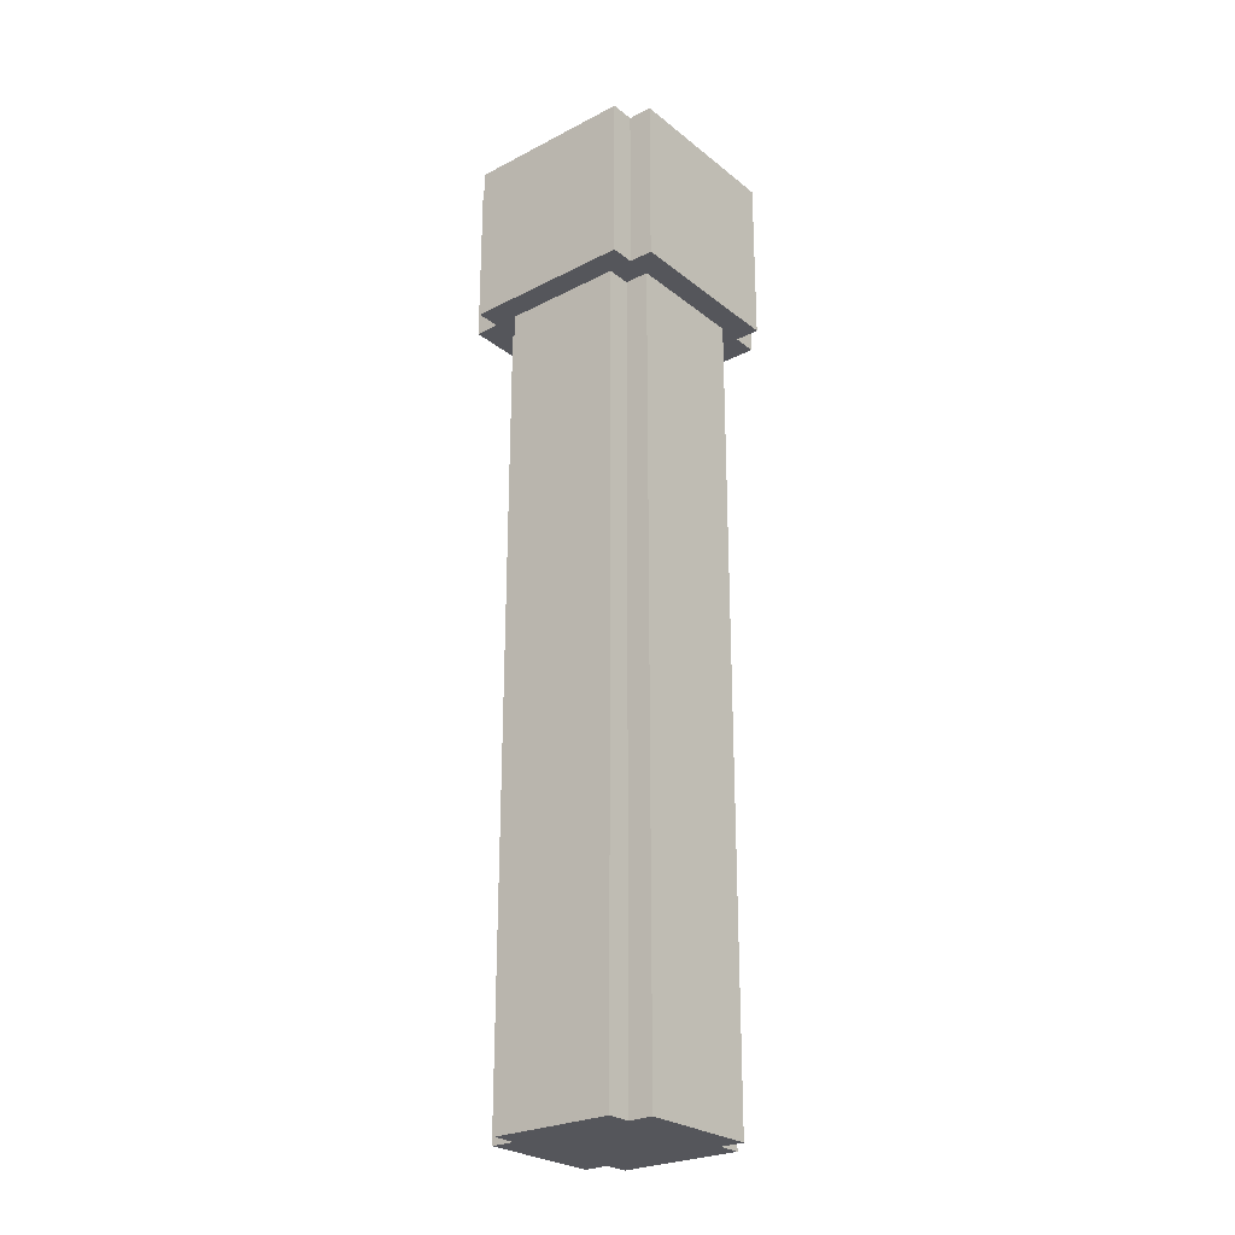
<metadata>
{"format":"obj","ext":"obj","renderer":"f3d","projection":"perspective","resolution":1024,"background":"white","views":[{"elev":-26.2,"azim":129.1,"up":"+Y"}]}
</metadata>
<code>
o
v -0.6 3.3 0.4
v -0.6 3.3 -0.3
v -0.6 4 0.4
v -0.6 4 -0.3
v -0.5 0 0.3
v -0.5 0 -0.2
v -0.5 1 0.3
v -0.5 1 0.2
v -0.5 1.1 0.3
v -0.5 1.1 0.2
v -0.5 1.1 0.1
v -0.5 1.1 0
v -0.5 1.1 -0.1
v -0.5 1.2 0.2
v -0.5 1.2 0.1
v -0.5 1.2 0
v -0.5 1.2 -0.1
v -0.5 1.2 -0.2
v -0.5 1.3 0.2
v -0.5 1.3 0.1
v -0.5 1.3 -0.1
v -0.5 1.3 -0.2
v -0.5 1.4 0.2
v -0.5 1.4 0.1
v -0.5 1.4 -0.1
v -0.5 1.4 -0.2
v -0.5 1.5 0.1
v -0.5 1.5 0
v -0.5 1.5 -0.1
v -0.5 1.5 -0.2
v -0.5 1.6 0.3
v -0.5 1.6 0.2
v -0.5 1.6 0.1
v -0.5 1.6 0
v -0.5 1.7 0.3
v -0.5 1.7 0.2
v -0.5 1.7 0.1
v -0.5 1.7 0
v -0.5 1.8 0.1
v -0.5 1.8 0
v -0.5 1.9 0.3
v -0.5 1.9 0.1
v -0.5 1.9 0
v -0.5 1.9 -0.2
v -0.5 2 0.3
v -0.5 2 0.1
v -0.5 2 0
v -0.5 2 -0.2
v -0.5 2.1 0.2
v -0.5 2.1 0.1
v -0.5 2.3 0.2
v -0.5 2.3 0.1
v -0.5 2.3 0
v -0.5 2.3 -0.2
v -0.5 2.4 0.1
v -0.5 2.4 0
v -0.5 2.5 0
v -0.5 2.5 -0.2
v -0.5 2.6 0.1
v -0.5 2.6 0
v -0.5 2.7 0.1
v -0.5 2.7 0
v -0.5 2.8 0.1
v -0.5 2.8 0
v -0.5 3.3 0.5
v -0.5 3.3 0.4
v -0.5 3.3 0.3
v -0.5 3.3 -0.2
v -0.5 3.3 -0.3
v -0.5 3.3 -0.4
v -0.5 4 0.5
v -0.5 4 0.4
v -0.5 4 -0.3
v -0.5 4 -0.4
v -0.4 0 0.4
v -0.4 0 0.3
v -0.4 0 -0.2
v -0.4 0 -0.3
v -0.4 1 0.4
v -0.4 1 0.3
v -0.4 1.1 0.4
v -0.4 1.1 0.3
v -0.4 1.2 -0.2
v -0.4 1.2 -0.3
v -0.4 1.3 -0.2
v -0.4 1.3 -0.3
v -0.4 1.4 -0.2
v -0.4 1.5 -0.2
v -0.4 1.6 0.3
v -0.4 1.7 0.3
v -0.4 1.7 -0.2
v -0.4 1.7 -0.3
v -0.4 1.9 0.3
v -0.4 1.9 -0.2
v -0.4 1.9 -0.3
v -0.4 2 0.3
v -0.4 2 -0.2
v -0.4 2.3 -0.2
v -0.4 2.5 -0.2
v -0.4 2.6 0.4
v -0.4 2.6 0.3
v -0.4 2.6 -0.2
v -0.4 2.6 -0.3
v -0.4 2.7 -0.2
v -0.4 2.7 -0.3
v -0.4 2.8 0.4
v -0.4 2.8 0.3
v -0.4 3.3 0.4
v -0.4 3.3 0.3
v -0.4 3.3 -0.2
v -0.4 3.3 -0.3
v -0.4 3.9 0.3
v -0.4 3.9 -0.2
v -0.4 4 0.3
v -0.4 4 -0.2
v 0.1 3.9 0.4
v 0.1 3.9 0.3
v 0.1 3.9 -0.2
v 0.1 3.9 -0.3
v 0.1 4 0.4
v 0.1 4 0.3
v 0.1 4 -0.2
v 0.1 4 -0.3
v 0.2 3.9 0.3
v 0.2 3.9 -0.2
v 0.2 4 0.3
v 0.2 4 -0.2
v -0.5 3.9 0.3
v -0.5 3.9 -0.2
v -0.5 4 0.3
v -0.5 4 -0.2
v -0.4 3.9 0.4
v -0.4 3.9 0.3
v -0.4 3.9 -0.2
v -0.4 3.9 -0.3
v -0.4 4 0.4
v -0.4 4 0.3
v -0.4 4 -0.2
v -0.4 4 -0.3
v 0.1 0 0.4
v 0.1 0 0.3
v 0.1 0 -0.2
v 0.1 0 -0.3
v 0.1 1.2 -0.2
v 0.1 1.3 0.4
v 0.1 1.3 0.3
v 0.1 1.3 -0.2
v 0.1 1.4 0.3
v 0.1 1.5 0.4
v 0.1 1.5 0.3
v 0.1 1.6 0.3
v 0.1 1.6 -0.2
v 0.1 1.6 -0.3
v 0.1 1.7 -0.2
v 0.1 1.7 -0.3
v 0.1 1.8 0.4
v 0.1 1.8 0.3
v 0.1 1.9 0.3
v 0.1 1.9 -0.2
v 0.1 1.9 -0.3
v 0.1 2 0.4
v 0.1 2 0.3
v 0.1 2 -0.2
v 0.1 2 -0.3
v 0.1 2.2 0.3
v 0.1 2.2 -0.2
v 0.1 2.3 0.3
v 0.1 2.5 0.3
v 0.1 2.7 0.3
v 0.1 2.7 -0.2
v 0.1 2.8 -0.2
v 0.1 3.3 0.4
v 0.1 3.3 0.3
v 0.1 3.3 -0.2
v 0.1 3.3 -0.3
v 0.1 3.9 0.3
v 0.1 3.9 -0.2
v 0.1 4 0.3
v 0.1 4 -0.2
v 0.2 0 0.3
v 0.2 0 -0.2
v 0.2 1 0.2
v 0.2 1 0
v 0.2 1.1 0.2
v 0.2 1.1 0.1
v 0.2 1.2 0.1
v 0.2 1.2 0
v 0.2 1.2 -0.1
v 0.2 1.2 -0.2
v 0.2 1.3 0.3
v 0.2 1.3 0.2
v 0.2 1.3 -0.1
v 0.2 1.3 -0.2
v 0.2 1.4 0.3
v 0.2 1.4 0.2
v 0.2 1.5 0.3
v 0.2 1.5 0.2
v 0.2 1.5 0
v 0.2 1.5 -0.1
v 0.2 1.6 0.3
v 0.2 1.6 0.2
v 0.2 1.6 0
v 0.2 1.6 -0.1
v 0.2 1.8 0.3
v 0.2 1.8 0.1
v 0.2 1.9 0.3
v 0.2 1.9 0.1
v 0.2 1.9 -0.1
v 0.2 1.9 -0.2
v 0.2 2.1 0.2
v 0.2 2.1 0.1
v 0.2 2.2 0.3
v 0.2 2.2 0.2
v 0.2 2.2 0.1
v 0.2 2.2 -0.1
v 0.2 2.2 -0.2
v 0.2 2.3 0.3
v 0.2 2.3 0.2
v 0.2 2.4 0.1
v 0.2 2.4 -0.1
v 0.2 2.5 0.3
v 0.2 2.5 0.2
v 0.2 2.5 0.1
v 0.2 2.5 -0.1
v 0.2 2.7 0.3
v 0.2 2.7 0.2
v 0.2 2.7 -0.2
v 0.2 2.8 0.2
v 0.2 2.8 -0.2
v 0.2 3.3 0.5
v 0.2 3.3 0.4
v 0.2 3.3 0.3
v 0.2 3.3 -0.2
v 0.2 3.3 -0.3
v 0.2 3.3 -0.4
v 0.2 4 0.5
v 0.2 4 0.4
v 0.2 4 -0.3
v 0.2 4 -0.4
v 0.3 3.3 0.4
v 0.3 3.3 -0.3
v 0.3 4 0.4
v 0.3 4 -0.3
v -0.5 3.3 0.5
v -0.5 4 0.5
v 0.2 3.3 0.5
v 0.2 4 0.5
v -0.6 3.3 0.4
v -0.6 4 0.4
v -0.5 3.3 0.4
v -0.5 4 0.4
v -0.4 0 0.4
v -0.4 1 0.4
v -0.4 1.1 0.4
v -0.4 2.6 0.4
v -0.4 2.8 0.4
v -0.4 3.3 0.4
v -0.3 1 0.4
v -0.3 1.1 0.4
v -0.3 1.6 0.4
v -0.3 1.7 0.4
v -0.3 2 0.4
v -0.3 2.2 0.4
v -0.3 2.4 0.4
v -0.3 2.5 0.4
v -0.3 2.6 0.4
v -0.3 2.8 0.4
v -0.2 1.2 0.4
v -0.2 1.3 0.4
v -0.2 1.4 0.4
v -0.2 1.5 0.4
v -0.2 1.6 0.4
v -0.2 1.7 0.4
v -0.2 2 0.4
v -0.2 2.2 0.4
v -0.2 2.3 0.4
v -0.2 2.6 0.4
v -0.2 2.7 0.4
v -0.1 1 0.4
v -0.1 1.1 0.4
v -0.1 1.2 0.4
v -0.1 1.3 0.4
v -0.1 1.8 0.4
v -0.1 2 0.4
v -0.1 2.4 0.4
v -0.1 2.5 0.4
v -0.1 2.6 0.4
v -0.1 2.7 0.4
v -0.1 2.8 0.4
v 5.96e-08 1 0.4
v 5.96e-08 1.1 0.4
v 5.96e-08 1.3 0.4
v 5.96e-08 1.4 0.4
v 5.96e-08 2.2 0.4
v 5.96e-08 2.3 0.4
v 5.96e-08 2.7 0.4
v 5.96e-08 2.8 0.4
v 0.1 0 0.4
v 0.1 1.3 0.4
v 0.1 1.5 0.4
v 0.1 1.8 0.4
v 0.1 2 0.4
v 0.1 3.3 0.4
v 0.2 3.3 0.4
v 0.2 4 0.4
v 0.3 3.3 0.4
v 0.3 4 0.4
v -0.5 0 0.3
v -0.5 1 0.3
v -0.5 1.1 0.3
v -0.5 1.6 0.3
v -0.5 1.7 0.3
v -0.5 1.9 0.3
v -0.5 2 0.3
v -0.5 3.3 0.3
v -0.4 0 0.3
v -0.4 1 0.3
v -0.4 1.1 0.3
v -0.4 1.6 0.3
v -0.4 1.7 0.3
v -0.4 1.9 0.3
v -0.4 2 0.3
v -0.4 2.6 0.3
v -0.4 2.8 0.3
v -0.4 3.3 0.3
v -0.4 3.9 0.3
v -0.4 4 0.3
v 0.1 0 0.3
v 0.1 1.3 0.3
v 0.1 1.4 0.3
v 0.1 1.5 0.3
v 0.1 1.6 0.3
v 0.1 1.8 0.3
v 0.1 1.9 0.3
v 0.1 2 0.3
v 0.1 2.2 0.3
v 0.1 2.3 0.3
v 0.1 2.5 0.3
v 0.1 2.7 0.3
v 0.1 3.3 0.3
v 0.1 3.9 0.3
v 0.1 4 0.3
v 0.2 0 0.3
v 0.2 1.3 0.3
v 0.2 1.4 0.3
v 0.2 1.5 0.3
v 0.2 1.6 0.3
v 0.2 1.8 0.3
v 0.2 1.9 0.3
v 0.2 2.2 0.3
v 0.2 2.3 0.3
v 0.2 2.5 0.3
v 0.2 2.7 0.3
v 0.2 3.3 0.3
v -0.5 3.9 -0.2
v -0.5 4 -0.2
v -0.4 3.9 -0.2
v -0.4 4 -0.2
v 0.1 3.9 -0.2
v 0.1 4 -0.2
v 0.2 3.9 -0.2
v 0.2 4 -0.2
v -0.4 3.9 -0.3
v -0.4 4 -0.3
v 0.1 3.9 -0.3
v 0.1 4 -0.3
v -0.4 3.9 0.4
v -0.4 4 0.4
v 0.1 3.9 0.4
v 0.1 4 0.4
v -0.5 3.9 0.3
v -0.5 4 0.3
v -0.4 3.9 0.3
v -0.4 4 0.3
v 0.1 3.9 0.3
v 0.1 4 0.3
v 0.2 3.9 0.3
v 0.2 4 0.3
v -0.5 0 -0.2
v -0.5 1.2 -0.2
v -0.5 1.3 -0.2
v -0.5 1.4 -0.2
v -0.5 1.5 -0.2
v -0.5 1.9 -0.2
v -0.5 2 -0.2
v -0.5 2.3 -0.2
v -0.5 2.5 -0.2
v -0.5 3.3 -0.2
v -0.4 0 -0.2
v -0.4 1.2 -0.2
v -0.4 1.3 -0.2
v -0.4 1.4 -0.2
v -0.4 1.5 -0.2
v -0.4 1.7 -0.2
v -0.4 1.9 -0.2
v -0.4 2 -0.2
v -0.4 2.3 -0.2
v -0.4 2.5 -0.2
v -0.4 2.6 -0.2
v -0.4 2.7 -0.2
v -0.4 3.3 -0.2
v -0.4 3.9 -0.2
v -0.4 4 -0.2
v 0.1 0 -0.2
v 0.1 1.2 -0.2
v 0.1 1.3 -0.2
v 0.1 1.6 -0.2
v 0.1 1.7 -0.2
v 0.1 1.9 -0.2
v 0.1 2 -0.2
v 0.1 2.2 -0.2
v 0.1 2.7 -0.2
v 0.1 2.8 -0.2
v 0.1 3.3 -0.2
v 0.1 3.9 -0.2
v 0.1 4 -0.2
v 0.2 0 -0.2
v 0.2 1.2 -0.2
v 0.2 1.3 -0.2
v 0.2 1.9 -0.2
v 0.2 2.2 -0.2
v 0.2 2.7 -0.2
v 0.2 2.8 -0.2
v 0.2 3.3 -0.2
v -0.6 3.3 -0.3
v -0.6 4 -0.3
v -0.5 3.3 -0.3
v -0.5 4 -0.3
v -0.4 0 -0.3
v -0.4 1.2 -0.3
v -0.4 1.3 -0.3
v -0.4 1.7 -0.3
v -0.4 1.9 -0.3
v -0.4 2.6 -0.3
v -0.4 2.7 -0.3
v -0.4 3.3 -0.3
v -0.3 1 -0.3
v -0.3 1.1 -0.3
v -0.3 1.2 -0.3
v -0.3 1.3 -0.3
v -0.3 2.1 -0.3
v -0.3 2.2 -0.3
v -0.2 1.4 -0.3
v -0.2 1.5 -0.3
v -0.2 1.7 -0.3
v -0.2 1.9 -0.3
v -0.2 2.1 -0.3
v -0.2 2.2 -0.3
v -0.1 1.2 -0.3
v -0.1 1.3 -0.3
v -0.1 1.4 -0.3
v -0.1 1.5 -0.3
v -0.1 1.7 -0.3
v -0.1 1.9 -0.3
v -0.1 2.2 -0.3
v -0.1 2.3 -0.3
v -0.1 2.4 -0.3
v -0.1 2.5 -0.3
v -0.1 2.6 -0.3
v -0.1 2.7 -0.3
v -0.1 2.8 -0.3
v 5.96e-08 1 -0.3
v 5.96e-08 1.1 -0.3
v 5.96e-08 1.2 -0.3
v 5.96e-08 1.3 -0.3
v 5.96e-08 1.6 -0.3
v 5.96e-08 1.7 -0.3
v 5.96e-08 1.9 -0.3
v 5.96e-08 2 -0.3
v 5.96e-08 2.2 -0.3
v 5.96e-08 2.3 -0.3
v 5.96e-08 2.4 -0.3
v 5.96e-08 2.5 -0.3
v 5.96e-08 2.7 -0.3
v 5.96e-08 2.8 -0.3
v 0.1 0 -0.3
v 0.1 1.6 -0.3
v 0.1 1.7 -0.3
v 0.1 1.9 -0.3
v 0.1 2 -0.3
v 0.1 3.3 -0.3
v 0.2 3.3 -0.3
v 0.2 4 -0.3
v 0.3 3.3 -0.3
v 0.3 4 -0.3
v -0.5 3.3 -0.4
v -0.5 4 -0.4
v 0.2 3.3 -0.4
v 0.2 4 -0.4
v -0.4 0 0.4
v 0.1 0 0.4
v -0.5 0 0.3
v -0.4 0 0.3
v 0.1 0 0.3
v 0.2 0 0.3
v -0.5 0 -0.2
v -0.4 0 -0.2
v 0.1 0 -0.2
v 0.2 0 -0.2
v -0.4 0 -0.3
v 0.1 0 -0.3
v -0.5 3.3 0.5
v 0.2 3.3 0.5
v -0.6 3.3 0.4
v -0.5 3.3 0.4
v -0.4 3.3 0.4
v 0.1 3.3 0.4
v 0.2 3.3 0.4
v 0.3 3.3 0.4
v -0.5 3.3 0.3
v -0.4 3.3 0.3
v 0.1 3.3 0.3
v 0.2 3.3 0.3
v -0.5 3.3 -0.2
v -0.4 3.3 -0.2
v 0.1 3.3 -0.2
v 0.2 3.3 -0.2
v -0.6 3.3 -0.3
v -0.5 3.3 -0.3
v -0.4 3.3 -0.3
v 0.1 3.3 -0.3
v 0.2 3.3 -0.3
v 0.3 3.3 -0.3
v -0.5 3.3 -0.4
v 0.2 3.3 -0.4
v -0.4 3.9 0.4
v 0.1 3.9 0.4
v -0.5 3.9 0.3
v -0.4 3.9 0.3
v 0.1 3.9 0.3
v 0.2 3.9 0.3
v -0.5 3.9 -0.2
v -0.4 3.9 -0.2
v 0.1 3.9 -0.2
v 0.2 3.9 -0.2
v -0.4 3.9 -0.3
v 0.1 3.9 -0.3
v -0.5 4 0.5
v 0.2 4 0.5
v -0.6 4 0.4
v -0.5 4 0.4
v -0.4 4 0.4
v 0.1 4 0.4
v 0.2 4 0.4
v 0.3 4 0.4
v -0.5 4 0.3
v -0.4 4 0.3
v 0.1 4 0.3
v 0.2 4 0.3
v -0.5 4 -0.2
v -0.4 4 -0.2
v 0.1 4 -0.2
v 0.2 4 -0.2
v -0.6 4 -0.3
v -0.5 4 -0.3
v -0.4 4 -0.3
v 0.1 4 -0.3
v 0.2 4 -0.3
v 0.3 4 -0.3
v -0.5 4 -0.4
v 0.2 4 -0.4
f 3 2 1
f 4 2 3
f 7 6 5
f 8 6 7
f 9 8 7
f 10 6 8
f 10 8 9
f 11 6 10
f 12 6 11
f 13 6 12
f 14 10 9
f 14 11 10
f 15 12 11
f 15 11 14
f 16 13 12
f 16 12 15
f 17 6 13
f 17 13 16
f 18 6 17
f 19 16 15
f 19 15 14
f 19 14 9
f 19 17 16
f 20 17 19
f 21 18 17
f 21 17 20
f 22 18 21
f 23 20 19
f 23 19 9
f 24 22 21
f 24 20 23
f 24 21 20
f 25 22 24
f 26 22 25
f 27 24 23
f 27 25 24
f 28 25 27
f 29 26 25
f 29 25 28
f 30 26 29
f 31 23 9
f 31 27 23
f 32 27 31
f 33 28 27
f 33 27 32
f 34 30 29
f 34 28 33
f 34 29 28
f 35 32 31
f 36 33 32
f 36 32 35
f 36 34 33
f 37 34 36
f 38 30 34
f 38 34 37
f 39 37 36
f 39 36 35
f 39 38 37
f 40 30 38
f 40 38 39
f 41 39 35
f 41 40 39
f 42 40 41
f 43 30 40
f 43 40 42
f 44 30 43
f 45 42 41
f 46 43 42
f 46 42 45
f 47 44 43
f 47 43 46
f 48 44 47
f 49 46 45
f 49 47 46
f 49 48 47
f 50 48 49
f 51 49 45
f 51 50 49
f 52 48 50
f 52 50 51
f 53 48 52
f 54 48 53
f 55 52 51
f 55 53 52
f 56 54 53
f 56 53 55
f 57 56 55
f 57 54 56
f 58 54 57
f 59 55 51
f 59 57 55
f 60 58 57
f 60 57 59
f 61 59 51
f 61 60 59
f 62 58 60
f 62 60 61
f 63 61 51
f 63 62 61
f 64 58 62
f 64 62 63
f 67 51 45
f 67 63 51
f 67 64 63
f 68 58 64
f 68 64 67
f 71 66 65
f 72 66 71
f 73 70 69
f 74 70 73
f 79 76 75
f 80 76 79
f 81 80 79
f 82 80 81
f 83 78 77
f 84 78 83
f 85 84 83
f 86 84 85
f 87 86 85
f 88 86 87
f 89 82 81
f 90 89 81
f 91 86 88
f 92 86 91
f 93 90 81
f 94 92 91
f 95 92 94
f 96 93 81
f 97 95 94
f 98 95 97
f 99 95 98
f 100 96 81
f 101 96 100
f 102 95 99
f 103 95 102
f 104 103 102
f 105 103 104
f 106 101 100
f 107 101 106
f 108 107 106
f 109 107 108
f 110 105 104
f 111 105 110
f 114 113 112
f 115 113 114
f 120 117 116
f 121 117 120
f 122 119 118
f 123 119 122
f 126 125 124
f 127 125 126
f 128 129 130
f 130 129 131
f 132 133 136
f 136 133 137
f 134 135 138
f 138 135 139
f 142 143 144
f 140 141 145
f 145 141 146
f 144 143 147
f 145 146 148
f 145 148 149
f 149 148 150
f 149 150 151
f 147 143 152
f 152 143 153
f 152 153 154
f 154 153 155
f 149 151 156
f 156 151 157
f 156 157 158
f 154 155 159
f 159 155 160
f 156 158 161
f 161 158 162
f 159 160 163
f 163 160 164
f 161 162 165
f 163 164 166
f 161 165 167
f 161 167 168
f 161 168 169
f 166 164 170
f 170 164 171
f 161 169 172
f 172 169 173
f 171 164 174
f 174 164 175
f 176 177 178
f 178 177 179
f 180 181 182
f 182 181 183
f 180 182 184
f 182 183 184
f 184 183 185
f 184 185 186
f 185 183 186
f 183 181 187
f 186 183 187
f 187 181 188
f 188 181 189
f 184 186 190
f 180 184 190
f 186 187 190
f 187 188 190
f 190 188 191
f 188 189 192
f 191 188 192
f 192 189 193
f 190 191 194
f 191 192 195
f 194 191 195
f 192 193 195
f 194 195 196
f 195 193 197
f 196 195 197
f 197 193 198
f 198 193 199
f 196 197 200
f 197 198 201
f 200 197 201
f 198 199 202
f 201 198 202
f 199 193 203
f 202 199 203
f 201 202 204
f 200 201 204
f 202 203 204
f 204 203 205
f 204 205 206
f 205 203 207
f 206 205 207
f 203 193 208
f 207 203 208
f 208 193 209
f 206 207 210
f 207 208 210
f 210 208 211
f 206 210 212
f 210 211 213
f 212 210 213
f 211 208 214
f 213 211 214
f 208 209 215
f 214 208 215
f 215 209 216
f 212 213 217
f 213 214 218
f 217 213 218
f 214 215 218
f 215 216 218
f 217 218 219
f 218 216 219
f 219 216 220
f 217 219 221
f 221 219 222
f 219 220 223
f 222 219 223
f 220 216 224
f 223 220 224
f 221 222 225
f 222 223 226
f 225 222 226
f 223 224 226
f 224 216 227
f 226 224 227
f 225 226 228
f 226 227 228
f 228 227 229
f 225 228 232
f 228 229 232
f 232 229 233
f 230 231 236
f 236 231 237
f 234 235 238
f 238 235 239
f 240 241 242
f 242 241 243
f 246 245 244
f 247 245 246
f 250 249 248
f 251 249 250
f 258 253 252
f 258 254 253
f 259 255 254
f 259 254 258
f 260 255 259
f 261 255 260
f 262 255 261
f 263 255 262
f 264 255 263
f 265 255 264
f 266 256 255
f 266 255 265
f 267 257 256
f 267 256 266
f 268 259 258
f 268 260 259
f 269 260 268
f 270 260 269
f 271 260 270
f 272 261 260
f 272 260 271
f 273 262 261
f 273 261 272
f 274 263 262
f 274 262 273
f 275 264 263
f 275 263 274
f 276 264 275
f 277 266 265
f 277 267 266
f 278 267 277
f 279 258 252
f 279 268 258
f 280 268 279
f 281 269 268
f 281 268 280
f 282 270 269
f 282 269 281
f 283 272 271
f 283 273 272
f 283 274 273
f 283 275 274
f 284 275 283
f 285 264 276
f 285 265 264
f 286 277 265
f 286 265 285
f 287 278 277
f 287 277 286
f 288 267 278
f 288 278 287
f 289 257 267
f 289 267 288
f 290 279 252
f 290 280 279
f 291 282 281
f 291 280 290
f 291 281 280
f 292 270 282
f 292 282 291
f 293 271 270
f 293 270 292
f 294 275 284
f 294 276 275
f 295 287 286
f 295 276 294
f 295 288 287
f 295 285 276
f 295 286 285
f 296 289 288
f 296 288 295
f 297 257 289
f 297 289 296
f 298 292 291
f 298 291 290
f 298 290 252
f 299 293 292
f 299 292 298
f 300 271 293
f 300 293 299
f 300 283 271
f 301 284 283
f 301 283 300
f 302 294 284
f 302 284 301
f 302 296 295
f 302 295 294
f 302 297 296
f 303 257 297
f 303 297 302
f 306 305 304
f 307 305 306
f 316 309 308
f 317 310 309
f 317 309 316
f 318 311 310
f 318 310 317
f 319 312 311
f 319 311 318
f 320 313 312
f 320 312 319
f 321 314 313
f 321 313 320
f 322 315 314
f 322 314 321
f 323 315 322
f 324 315 323
f 325 315 324
f 341 327 326
f 342 327 341
f 343 329 328
f 344 330 329
f 344 329 343
f 345 331 330
f 345 330 344
f 346 332 331
f 346 331 345
f 347 333 332
f 347 332 346
f 348 334 333
f 348 333 347
f 349 335 334
f 349 334 348
f 349 336 335
f 350 337 336
f 350 336 349
f 351 338 337
f 351 337 350
f 352 339 338
f 352 338 351
f 353 340 339
f 353 339 352
f 354 340 353
f 357 356 355
f 358 356 357
f 361 360 359
f 362 360 361
f 365 364 363
f 366 364 365
f 367 368 369
f 369 368 370
f 371 372 373
f 373 372 374
f 375 376 377
f 377 376 378
f 379 380 389
f 380 381 390
f 389 380 390
f 381 382 391
f 390 381 391
f 382 383 392
f 391 382 392
f 383 384 393
f 392 383 393
f 393 384 394
f 384 385 395
f 394 384 395
f 385 386 396
f 395 385 396
f 386 387 397
f 396 386 397
f 387 388 398
f 397 387 398
f 398 388 399
f 399 388 400
f 400 388 401
f 402 403 415
f 415 403 416
f 404 405 417
f 405 406 418
f 417 405 418
f 406 407 419
f 418 406 419
f 407 408 419
f 408 409 419
f 409 410 420
f 419 409 420
f 410 411 420
f 411 412 421
f 420 411 421
f 412 413 422
f 421 412 422
f 413 414 423
f 422 413 423
f 423 414 424
f 425 426 427
f 427 426 428
f 429 430 437
f 437 430 438
f 430 431 439
f 438 430 439
f 431 432 440
f 439 431 440
f 433 434 441
f 441 434 442
f 438 439 443
f 440 432 443
f 439 440 443
f 443 432 444
f 432 433 445
f 444 432 445
f 433 441 446
f 445 433 446
f 441 442 447
f 446 441 447
f 442 434 448
f 447 442 448
f 438 443 449
f 449 443 450
f 443 444 451
f 450 443 451
f 446 447 452
f 451 444 452
f 445 446 452
f 444 445 452
f 447 448 452
f 452 448 453
f 453 448 454
f 448 434 455
f 454 448 455
f 455 434 456
f 456 434 457
f 457 434 458
f 434 435 459
f 458 434 459
f 435 436 460
f 459 435 460
f 460 436 461
f 437 438 462
f 429 437 462
f 438 449 463
f 462 438 463
f 449 450 464
f 463 449 464
f 450 451 465
f 464 450 465
f 451 452 465
f 452 453 465
f 465 453 466
f 453 454 467
f 466 453 467
f 454 455 468
f 467 454 468
f 468 455 469
f 455 456 470
f 469 455 470
f 456 457 471
f 470 456 471
f 457 458 472
f 471 457 472
f 458 459 473
f 472 458 473
f 459 460 473
f 460 461 474
f 473 460 474
f 461 436 475
f 474 461 475
f 463 464 476
f 462 463 476
f 429 462 476
f 464 465 476
f 465 466 476
f 466 467 477
f 476 466 477
f 467 468 478
f 477 467 478
f 468 469 479
f 478 468 479
f 471 472 480
f 479 469 480
f 473 474 480
f 469 470 480
f 474 475 480
f 470 471 480
f 472 473 480
f 475 436 481
f 480 475 481
f 482 483 484
f 484 483 485
f 486 487 488
f 488 487 489
f 493 491 490
f 494 491 493
f 496 493 492
f 496 495 494
f 496 494 493
f 497 495 496
f 498 495 497
f 499 495 498
f 500 498 497
f 501 498 500
f 505 503 502
f 506 503 505
f 507 503 506
f 508 503 507
f 510 505 504
f 510 506 505
f 511 506 510
f 512 509 508
f 512 508 507
f 513 509 512
f 514 510 504
f 517 509 513
f 518 515 514
f 518 514 504
f 519 515 518
f 520 515 519
f 521 517 516
f 522 509 517
f 522 517 521
f 523 509 522
f 524 520 519
f 524 521 520
f 524 522 521
f 525 522 524
f 526 527 529
f 529 527 530
f 528 529 532
f 532 529 533
f 530 531 534
f 534 531 535
f 533 534 536
f 536 534 537
f 538 539 541
f 541 539 542
f 542 539 543
f 543 539 544
f 540 541 546
f 541 542 546
f 546 542 547
f 544 545 548
f 543 544 548
f 548 545 549
f 540 546 550
f 547 548 551
f 551 548 552
f 549 545 553
f 540 550 554
f 550 551 554
f 554 551 555
f 555 551 556
f 552 553 557
f 553 545 558
f 557 553 558
f 558 545 559
f 555 556 560
f 556 557 560
f 557 558 560
f 560 558 561

</code>
